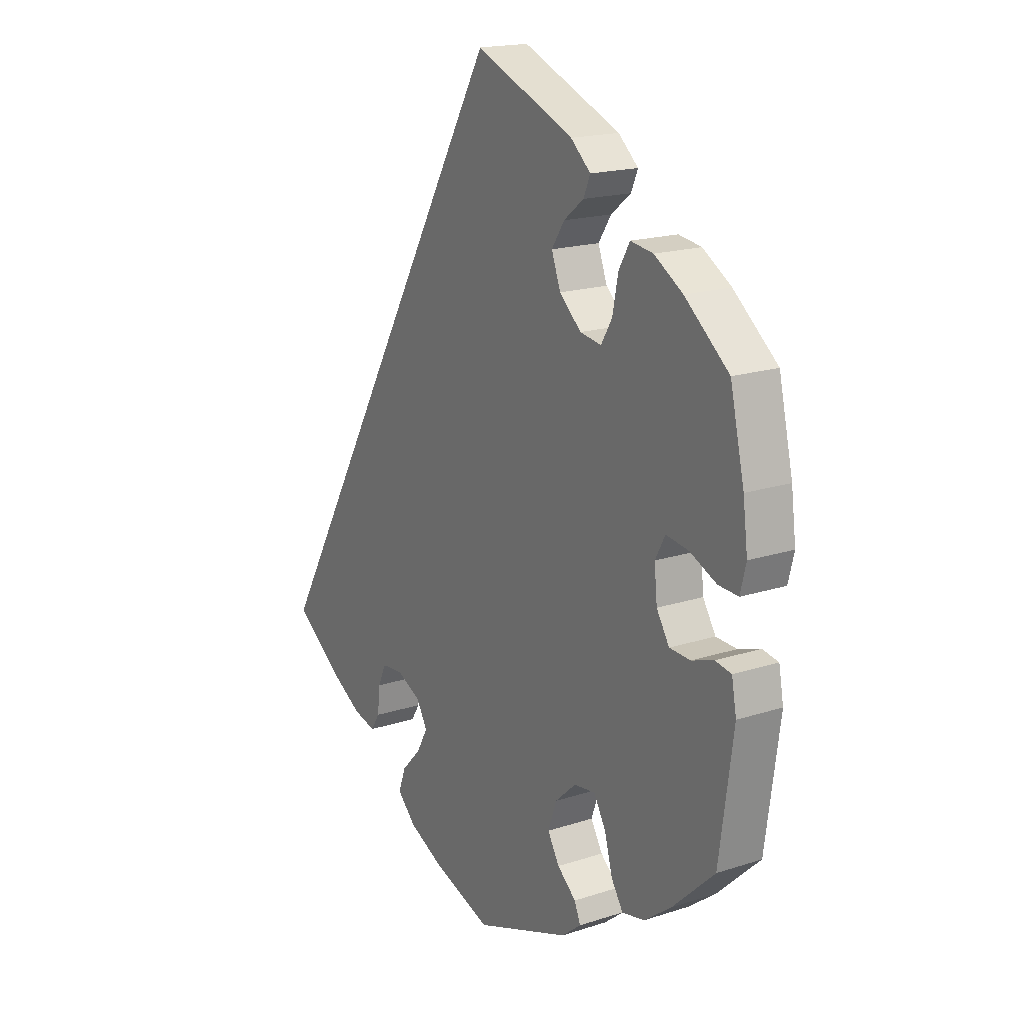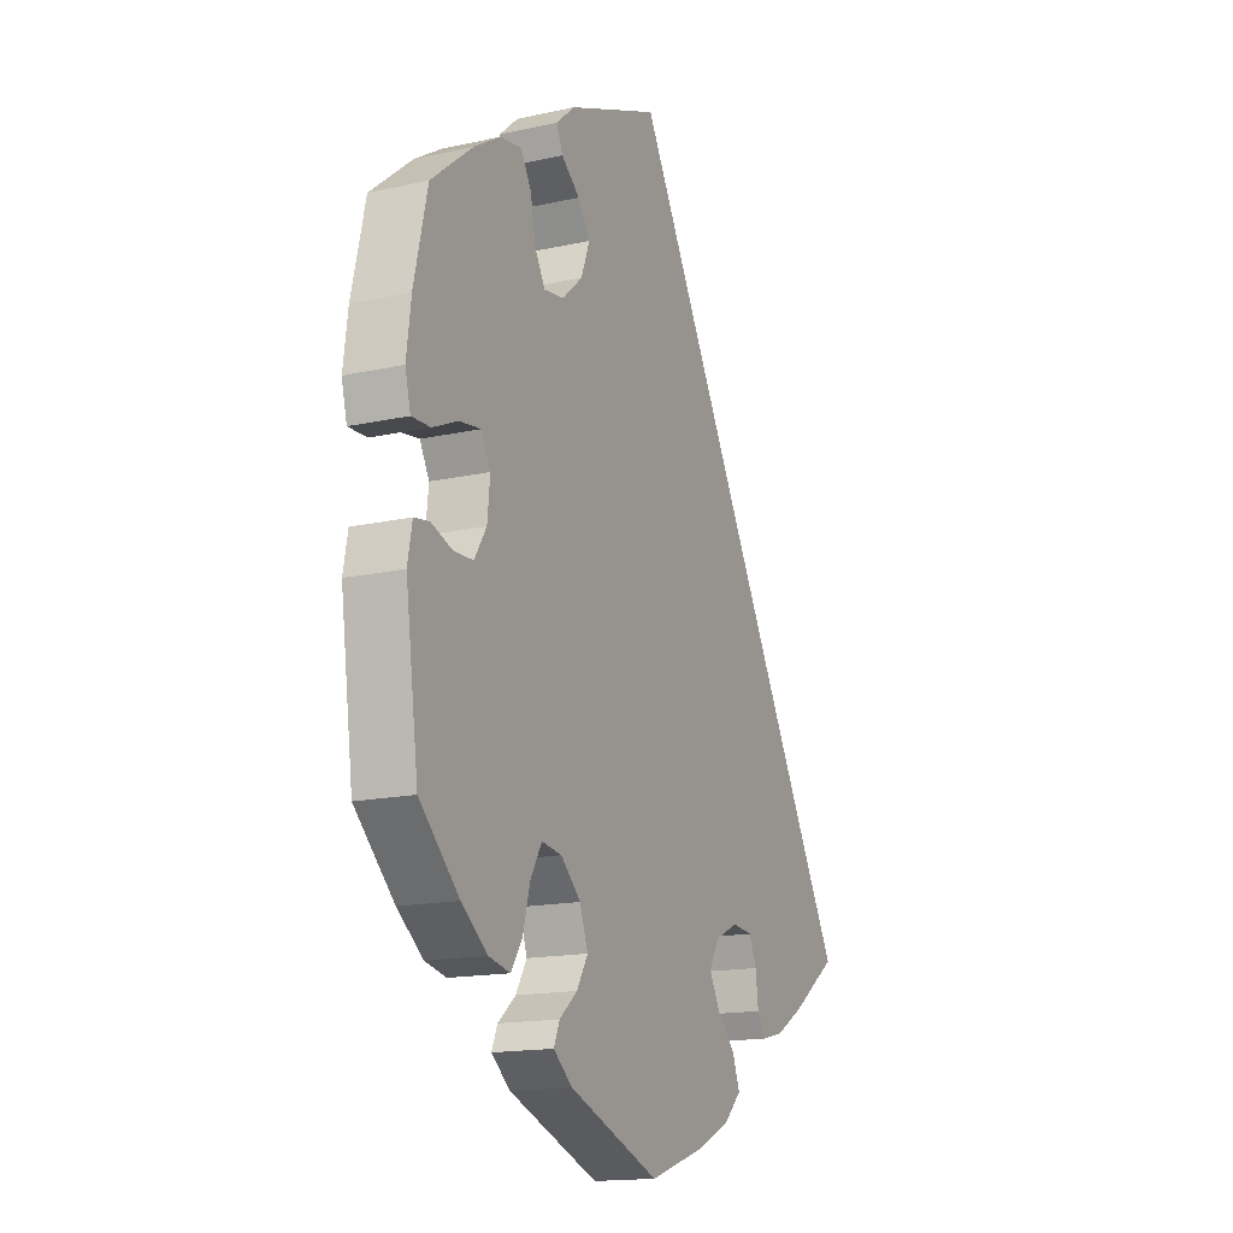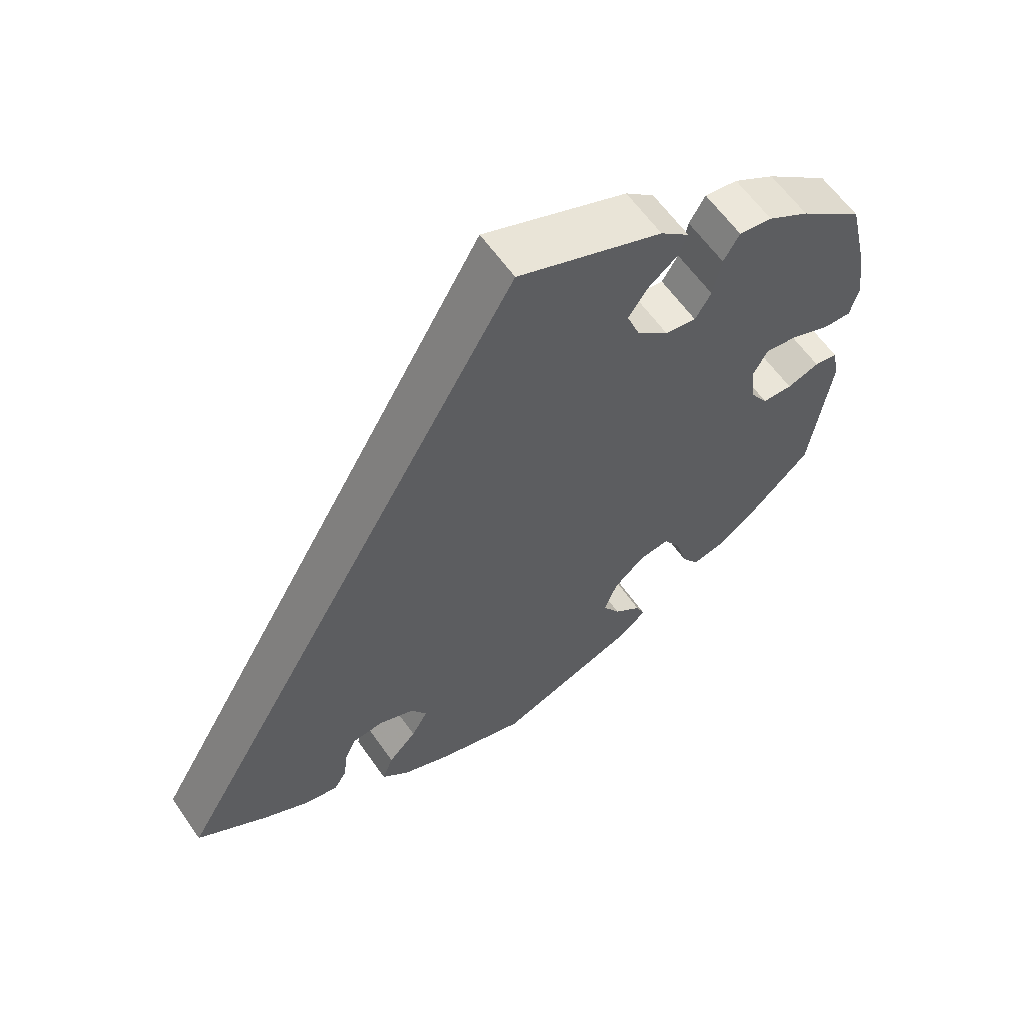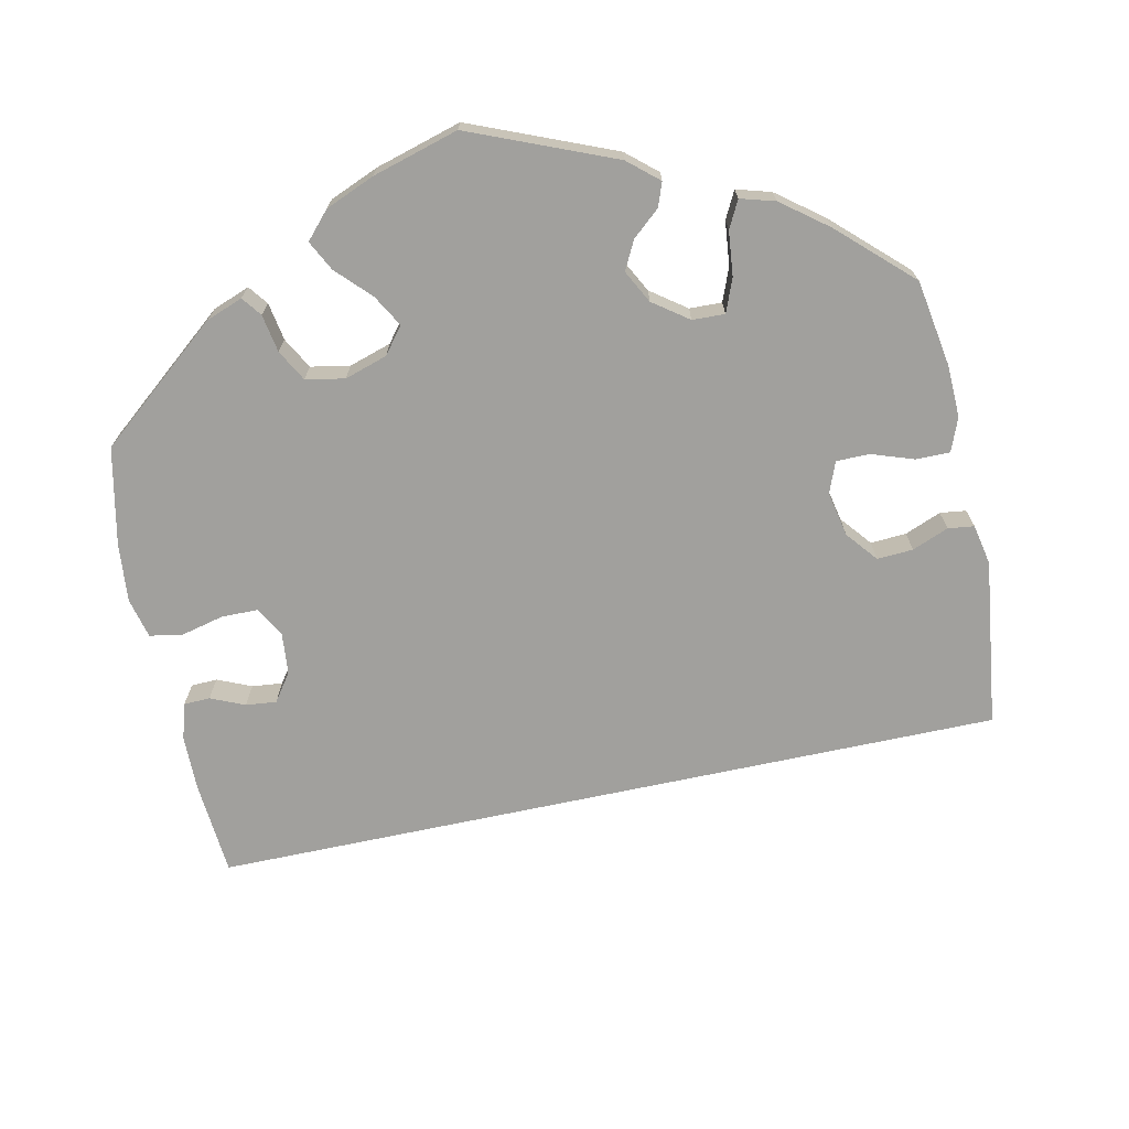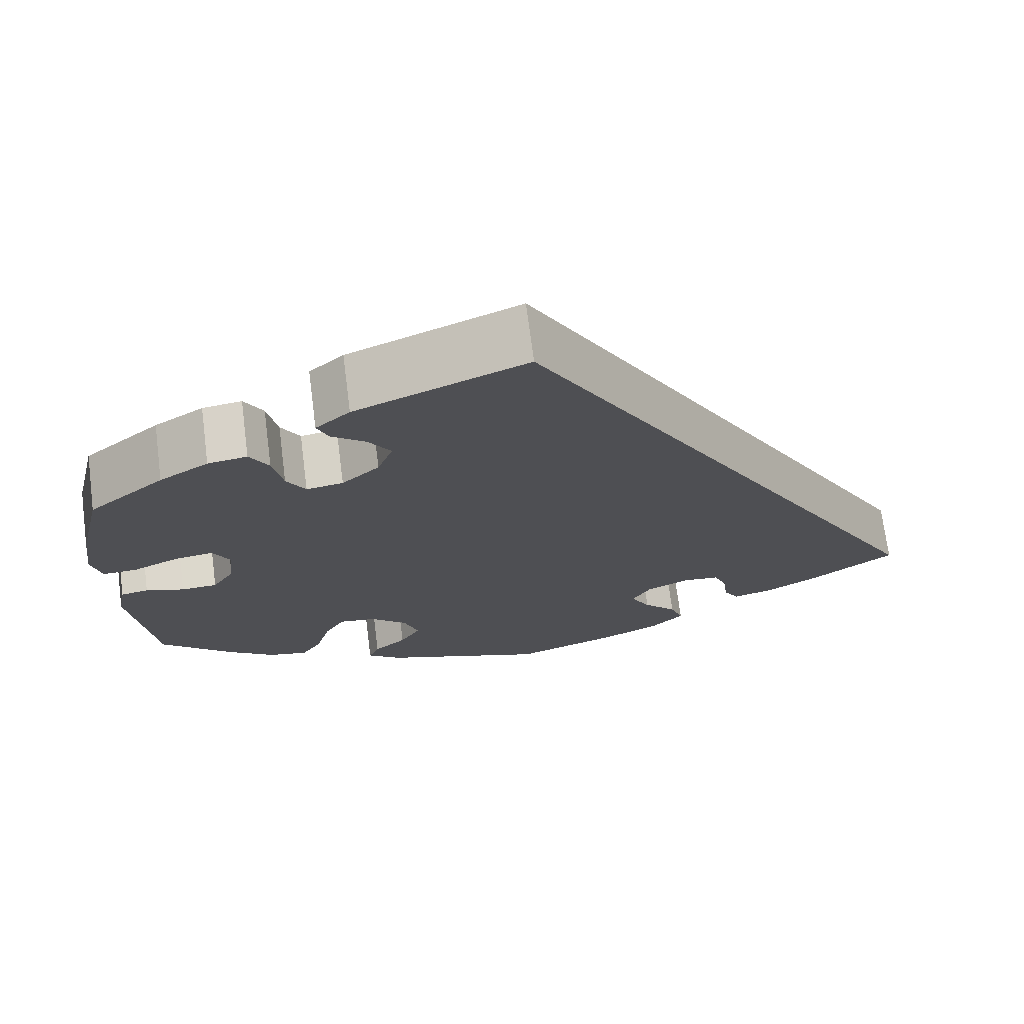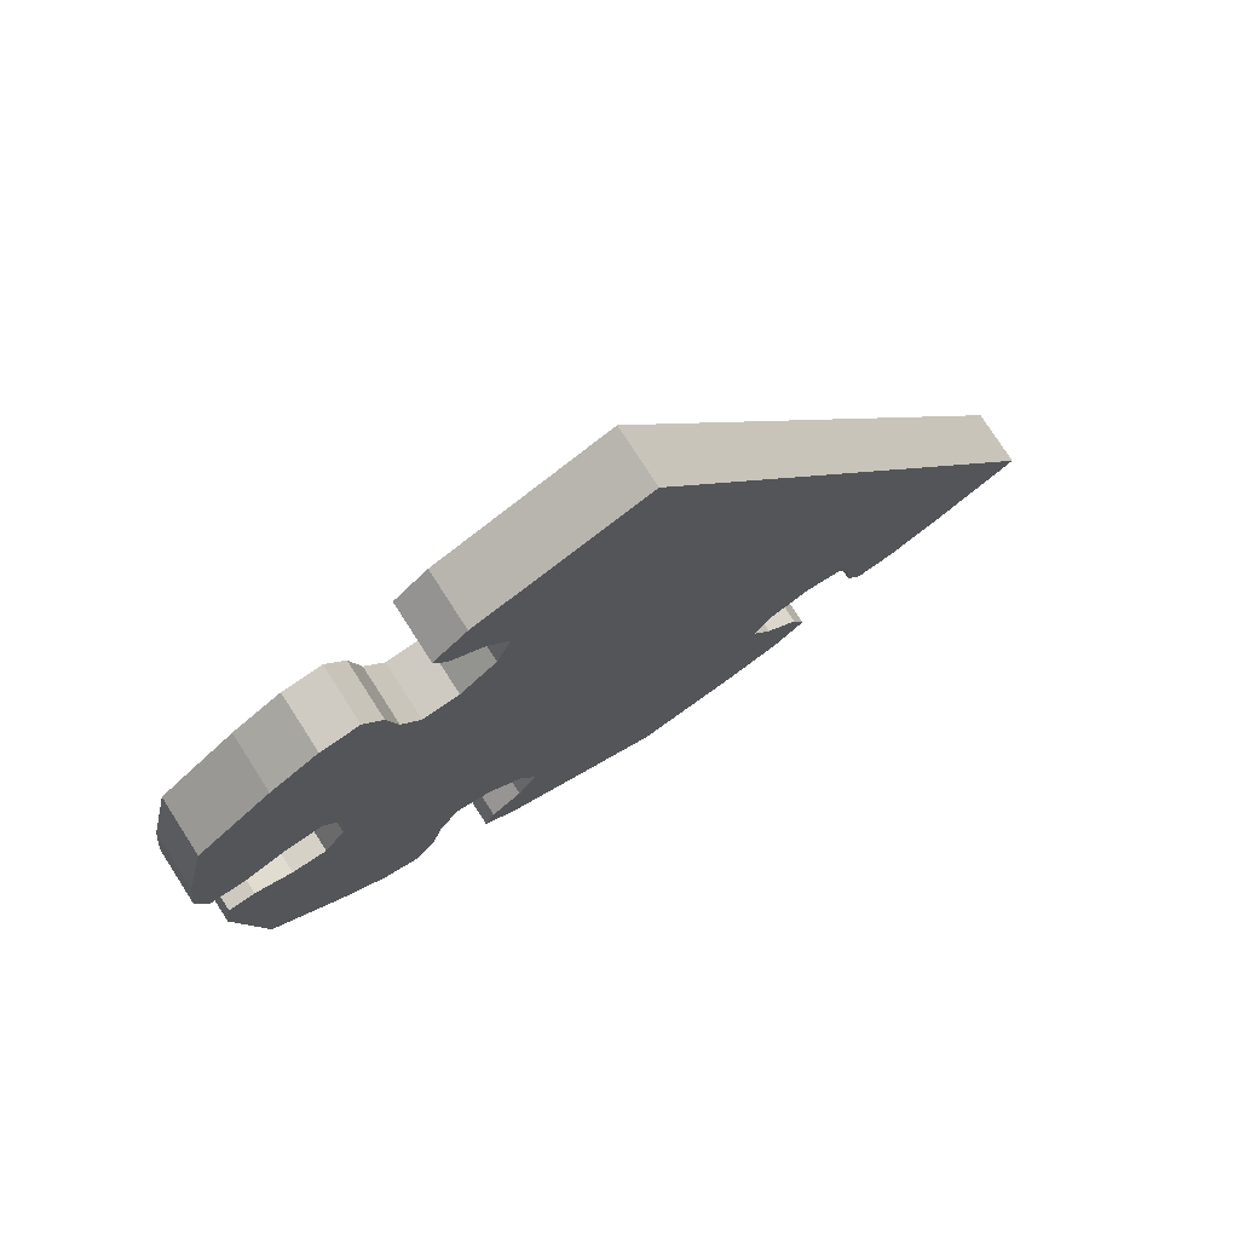
<metadata>
{"format":"obj","ext":"obj","renderer":"f3d","projection":"perspective","resolution":1024,"background":"white","views":[{"elev":18.1,"azim":-122.3,"up":"+Z"},{"elev":-15.9,"azim":-65.2,"up":"+Z"},{"elev":61.4,"azim":145.0,"up":"+Z"},{"elev":-71.6,"azim":-108.1,"up":"+Y"},{"elev":71.6,"azim":-7.3,"up":"+Z"},{"elev":77.2,"azim":-32.8,"up":"+Z"}]}
</metadata>
<code>
v 0.181 0.07 -0.335
v -0.537 0.07 0.31
v -0.419 0.07 0.088
v 0.158 0.07 -0.375
v -0.565 0.07 0.054
v 0 0.07 -0.62
v -0.431 0.07 -0.053
v 0.199 0.07 -0.543
v -0.168 0.07 0.39
v -0.342 0.07 -0.449
v -0.523 0.07 0.056
v -0.275 0.07 -0.306
v -0.185 0.07 -0.353
v 0.239 0.07 -0.504
v 0.182 0.07 -0.418
v 0.32 0.07 -0.433
v -0.39 0.07 -0.439
v -0.237 0.07 0.464
v -0.556 0.07 -0.045
v -0.398 0.07 0.049
v 0.537 0.07 -0.31
v 0.223 0.07 -0.461
v -0.23 0.07 -0.312
v -0.187 0.07 0.339
v -0.577 0.07 0.102
v 0.369 0.07 -0.421
v 0.434 0.07 -0.383
v -0.167 0.07 -0.404
v -0.209 0.07 0.534
v -0.195 0.07 0.431
v 0.301 0.07 -0.403
v -0.522 0.07 -0.039
v -0.537 0.07 -0.31
v -0.301 0.07 0.33
v -0.203 0.07 -0.545
v -0.567 0.07 0.18
v -0.475 0.07 -0.055
v -0.192 0.07 -0.446
v -0.384 0.07 0.423
v -0.448 0.07 -0.395
v 0.127 0.07 -0.577
v -0.3 0.07 -0.349
v -0.404 0.07 -0.01
v -0.317 0.07 -0.41
v -0.233 0.07 0.298
v -0.278 0.07 0.291
v -0.251 0.07 0.497
v -0.566 0.07 -0.099
v 0.278 0.07 -0.315
v -0.467 0.07 0.081
v 0.295 0.07 -0.353
v -0.336 0.07 0.43
v -0.444 0.07 0.386
v 0.232 0.07 -0.311
v -0.313 0.07 0.39
v -0.245 0.07 -0.511
v -0.232 0.07 -0.48
v 0 0.07 0.62
v 0.181 -0 -0.335
v -0.537 -0 0.31
v -0.419 -0 0.088
v 0.158 -0 -0.375
v -0.565 -0 0.054
v 0 -0 -0.62
v -0.431 -0 -0.053
v 0.199 -0 -0.543
v -0.168 -0 0.39
v -0.342 -0 -0.449
v -0.523 -0 0.056
v -0.275 -0 -0.306
v -0.185 -0 -0.353
v 0.239 -0 -0.504
v 0.182 -0 -0.418
v 0.32 -0 -0.433
v -0.39 -0 -0.439
v -0.237 -0 0.464
v -0.556 -0 -0.045
v -0.398 -0 0.049
v 0.537 -0 -0.31
v 0.223 -0 -0.461
v -0.23 -0 -0.312
v -0.187 -0 0.339
v -0.577 -0 0.102
v 0.369 -0 -0.421
v 0.434 -0 -0.383
v -0.167 -0 -0.404
v -0.209 -0 0.534
v -0.195 -0 0.431
v 0.301 -0 -0.403
v -0.522 -0 -0.039
v -0.537 -0 -0.31
v -0.301 -0 0.33
v -0.203 -0 -0.545
v -0.567 -0 0.18
v -0.475 -0 -0.055
v -0.192 -0 -0.446
v -0.384 -0 0.423
v -0.448 -0 -0.395
v 0.127 -0 -0.577
v -0.3 -0 -0.349
v -0.404 -0 -0.01
v -0.317 -0 -0.41
v -0.233 -0 0.298
v -0.278 -0 0.291
v -0.251 -0 0.497
v -0.566 -0 -0.099
v 0.278 -0 -0.315
v -0.467 -0 0.081
v 0.295 -0 -0.353
v -0.336 -0 0.43
v -0.444 -0 0.386
v 0.232 -0 -0.311
v -0.313 -0 0.39
v -0.245 -0 -0.511
v -0.232 -0 -0.48
v 0 -0 0.62
f 30 18 47 29
f 9 30 29 58
f 24 9 58 21
f 39 52 55 34
f 39 34 46
f 53 39 46
f 2 53 46
f 36 2 46
f 25 36 46 45
f 50 11 5 25
f 3 50 25 45
f 48 19 32 37
f 48 37 7
f 33 48 7
f 40 33 7 43
f 42 44 10 17
f 12 42 17 40
f 35 56 57 38
f 35 38 28
f 6 35 28
f 41 6 28 13
f 15 22 14 8
f 4 15 8 41
f 26 16 31 51
f 26 51 49
f 27 26 49
f 21 27 49
f 24 21 49 54
f 20 3 45 24
f 43 20 24 54
f 12 40 43
f 23 12 43 54
f 4 41 13 23
f 1 4 23
f 54 1 23
f 87 105 76 88
f 116 87 88 67
f 79 116 67 82
f 92 113 110 97
f 104 92 97
f 104 97 111
f 104 111 60
f 104 60 94
f 103 104 94 83
f 83 63 69 108
f 103 83 108 61
f 95 90 77 106
f 65 95 106
f 65 106 91
f 101 65 91 98
f 75 68 102 100
f 98 75 100 70
f 96 115 114 93
f 86 96 93
f 86 93 64
f 71 86 64 99
f 66 72 80 73
f 99 66 73 62
f 109 89 74 84
f 107 109 84
f 107 84 85
f 107 85 79
f 112 107 79 82
f 82 103 61 78
f 112 82 78 101
f 101 98 70
f 112 101 70 81
f 81 71 99 62
f 81 62 59
f 81 59 112
f 21 79 85 27
f 27 85 84 26
f 26 84 74 16
f 16 74 89 31
f 31 89 109 51
f 51 109 107 49
f 49 107 112 54
f 54 112 59 1
f 1 59 62 4
f 4 62 73 15
f 15 73 80 22
f 22 80 72 14
f 14 72 66 8
f 8 66 99 41
f 41 99 64 6
f 6 64 93 35
f 35 93 114 56
f 56 114 115 57
f 57 115 96 38
f 38 96 86 28
f 28 86 71 13
f 13 71 81 23
f 23 81 70 12
f 12 70 100 42
f 42 100 102 44
f 44 102 68 10
f 10 68 75 17
f 17 75 98 40
f 40 98 91 33
f 33 91 106 48
f 48 106 77 19
f 19 77 90 32
f 32 90 95 37
f 37 95 65 7
f 7 65 101 43
f 43 101 78 20
f 20 78 61 3
f 3 61 108 50
f 50 108 69 11
f 11 69 63 5
f 5 63 83 25
f 25 83 94 36
f 36 94 60 2
f 2 60 111 53
f 53 111 97 39
f 39 97 110 52
f 52 110 113 55
f 55 113 92 34
f 34 92 104 46
f 46 104 103 45
f 45 103 82 24
f 24 82 67 9
f 9 67 88 30
f 30 88 76 18
f 18 76 105 47
f 47 105 87 29
f 29 87 116 58
f 58 116 79 21

</code>
